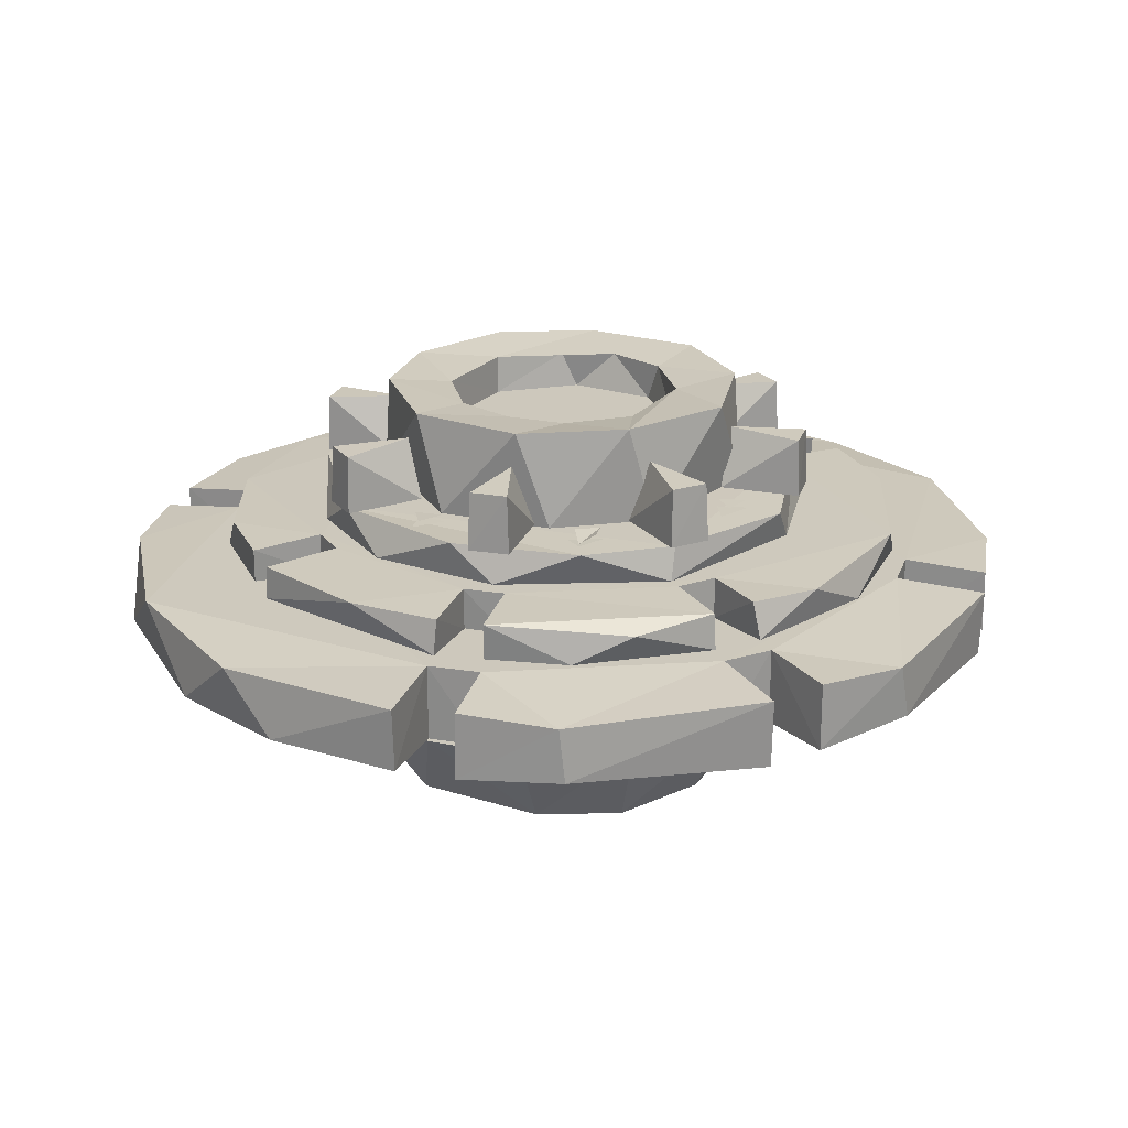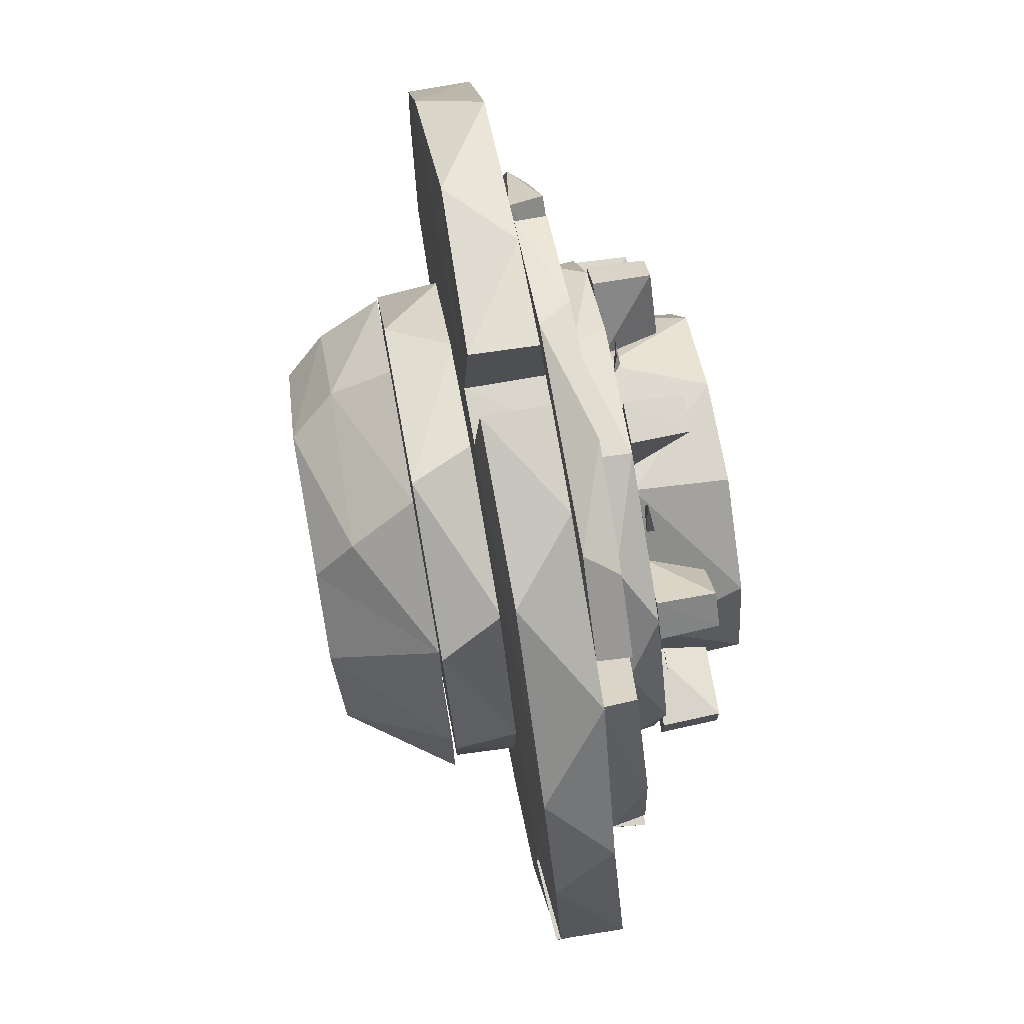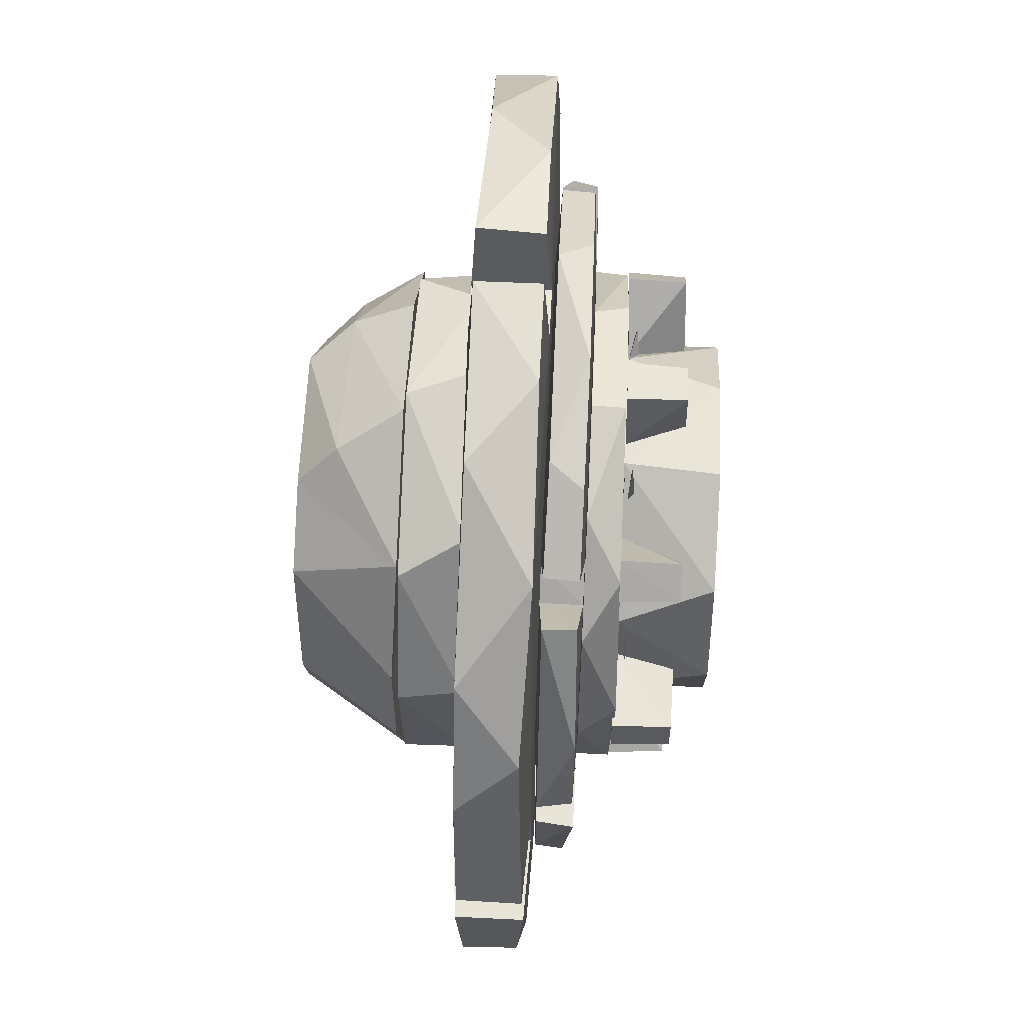
<metadata>
{"format":"obj","ext":"obj","renderer":"f3d","projection":"perspective","resolution":1024,"background":"white","views":[{"elev":22.2,"azim":106.3,"up":"+Y"},{"elev":74.9,"azim":79.8,"up":"+Z"},{"elev":59.0,"azim":92.8,"up":"+Z"}]}
</metadata>
<code>
o enemy1_Cylinder.009
v 0.0329 0.02386 -0.5008
v 0.2429 0.01689 -0.442
v 0.3771 0.02439 -0.3327
v 0.4862 0.01739 -0.1378
v 0.5024 0.02316 0.03272
v 0.3188 0.02421 0.3887
v 0.4433 0.01689 0.2422
v 0.1397 0.02219 0.4814
v -0.1497 0.02204 0.479
v -0.3578 0.02288 0.3586
v -0.4799 0.0245 0.1508
v -0.5024 0.02316 -0.03271
v -0.3188 0.02421 -0.3887
v -0.4433 0.01689 -0.2422
v -0.1397 0.02219 -0.4814
v 0.03193 -0.05021 -0.4981
v 0.2304 -0.04342 -0.4485
v 0.3267 -0.04932 -0.3728
v 0.3745 -0.05087 -0.331
v 0.4859 -0.04256 -0.1444
v 0.5007 -0.04625 0.03134
v 0.4661 -0.04825 0.1823
v 0.3932 -0.04905 0.312
v 0.2201 -0.04716 0.4556
v 0.03161 -0.04884 0.4947
v -0.03191 -0.0498 0.4988
v -0.2304 -0.04342 0.4485
v -0.3884 -0.04863 0.3215
v -0.4783 -0.04765 0.1539
v -0.4661 -0.04825 -0.1823
v -0.3932 -0.04905 -0.312
v -0.22 -0.0471 -0.4558
v -0.03219 -0.04921 -0.4944
v 0.4033 0.02884 0.02929
v 0.4026 -0.05535 0.02967
v 0.4026 0.02882 -0.02922
v 0.4035 -0.05532 -0.02953
v 0.4947 0.02486 -0.03209
v 0.4948 -0.04927 -0.03146
v 0.02924 0.0288 -0.4015
v 0.02976 -0.05535 -0.4022
v -0.02934 0.02883 -0.4021
v -0.02976 -0.05535 -0.4014
v -0.03072 0.02239 -0.4938
v -0.4033 0.02883 -0.02926
v -0.4025 -0.05536 -0.02973
v -0.5007 -0.04625 -0.03134
v -0.4025 0.02883 0.02926
v -0.4033 -0.05537 0.02976
v -0.4943 0.02502 0.0322
v -0.4962 -0.04755 0.0297
v -0.03061 0.02228 0.4946
v -0.02935 0.02883 0.4014
v -0.0297 -0.05534 0.4022
v 0.02925 0.02881 0.4023
v 0.0299 -0.05538 0.4012
v 0.03069 0.0224 0.4938
v 0.3045 0.02882 -0.2643
v 0.3053 -0.05535 -0.2645
v 0.2637 0.02877 -0.306
v 0.2628 -0.05532 -0.3058
v 0.3253 0.0249 -0.3725
v 0.01343 -0.1236 -0.2783
v 0.03719 -0.05334 -0.2769
v 0.1708 -0.1236 -0.2151
v 0.1782 -0.05334 -0.2089
v 0.2534 -0.1236 -0.1121
v 0.2587 -0.05334 -0.0994
v 0.2732 -0.1236 0.04717
v 0.2705 -0.05334 0.06066
v 0.2009 -0.1236 0.1905
v 0.02499 -0.1235 0.2792
v 0.1711 -0.05313 0.2216
v -0.006896 -0.05334 0.2763
v -0.1726 -0.1235 0.2171
v -0.1339 -0.05334 0.2396
v -0.2772 -0.1236 0.03837
v -0.2516 -0.05334 0.1229
v -0.2733 -0.05334 -0.03167
v -0.2343 -0.1236 -0.1478
v -0.2266 -0.05334 -0.1592
v -0.1339 -0.1236 -0.2396
v -0.1254 -0.05334 -0.2441
v -0.0307 -0.1819 -0.1782
v 0.09635 -0.1781 -0.1461
v 0.1707 -0.1797 -0.04819
v 0.1632 -0.1814 0.06932
v 0.09216 -0.1802 0.1502
v -0.02184 -0.1855 0.1789
v -0.1132 -0.1822 0.1348
v -0.176 -0.1806 0.0376
v -0.1427 -0.1766 -0.1042
v 0.07314 -0.2422 -0.1847
v 0.1641 -0.2436 -0.1184
v 0.1997 -0.241 -0.02604
v 0.1614 -0.2443 0.121
v 0.08095 -0.2425 0.1811
v 0.06874 -0.1977 0.2305
v -0.1094 -0.1935 0.2173
v -0.07683 -0.2431 0.1868
v -0.1904 -0.2408 0.06452
v -0.2197 -0.1963 0.09726
v -0.2361 -0.1949 -0.04892
v -0.1855 -0.2422 -0.07281
v -0.1446 -0.2442 -0.1412
v -0.045 -0.2417 -0.1925
v 0.2332 -0.1256 -0.1502
v 0.2785 -0.1282 -0.03034
v 0.2666 -0.13 0.08035
v 0.1935 -0.1254 0.1983
v 0.04334 -0.1256 0.2734
v -0.1108 -0.1255 0.2529
v 0.1295 -0.1255 -0.2416
v -0.02964 -0.1257 -0.2778
v -0.2114 -0.1257 -0.1825
v -0.2775 -0.1254 -0.006022
v -0.2338 -0.1255 0.1476
v 0.09924 -0.1255 0.08789
v -0.02283 -0.1254 0.1296
v -0.1294 -0.1248 -0.03057
v -0.1083 -0.1261 0.07231
v 0.1251 -0.1254 -0.03531
v 0.07152 -0.1255 -0.1068
v -0.02638 -0.1254 -0.1285
v 0.006014 0.07227 -0.3886
v 0.1863 0.07094 -0.3376
v 0.2873 0.07364 -0.2495
v 0.3457 0.06345 -0.1797
v 0.3652 0.07279 0.1277
v 0.1772 0.07081 0.3426
v 0.04192 0.0717 0.3827
v -0.1161 0.07089 0.3673
v -0.2406 0.07043 0.2992
v -0.3752 0.0758 0.06877
v -0.3451 0.04486 0.1889
v -0.3784 0.0688 -0.0967
v -0.3003 0.06995 -0.2399
v -0.173 0.07243 -0.346
v 0.1107 0.03335 -0.3711
v 0.2907 0.03379 -0.2516
v 0.3695 0.03323 -0.1169
v 0.388 0.03403 0.02719
v -0.09145 0.03385 0.3805
v -0.2385 0.03394 0.3046
v -0.3834 0.03182 0.05457
v -0.3718 0.03398 -0.112
v -0.1887 0.03411 -0.3383
v -0.04471 0.03322 -0.3843
v 0.1545 0.03431 0.3591
v 0.381 0.07243 0.02574
v 0.3011 0.07508 0.02317
v 0.3002 0.02862 0.02277
v 0.3855 0.07473 -0.02674
v 0.3815 0.03387 -0.02495
v 0.3003 0.07507 -0.02314
v 0.3012 0.02865 -0.02265
v 0.2293 0.07506 -0.1961
v 0.2285 0.02864 -0.1957
v 0.2487 0.07497 -0.2817
v 0.2544 0.03456 -0.2918
v 0.1958 0.07509 -0.2281
v 0.1968 0.02864 -0.2284
v 0.2498 0.03258 0.2868
v 0.2517 0.07061 0.286
v 0.1957 0.0751 0.228
v 0.1967 0.02862 0.2284
v 0.2909 0.0697 0.2538
v 0.2928 0.03303 0.2548
v 0.2293 0.07506 0.1961
v 0.2285 0.02864 0.1957
v -0.2794 0.07337 0.2614
v -0.273 0.03382 0.2661
v -0.2196 0.07513 0.2046
v -0.2154 0.02859 0.2107
v -0.187 0.07508 0.2387
v -0.1821 0.02862 0.2426
v -0.2621 0.07337 -0.2786
v -0.2669 0.03382 -0.2723
v -0.2052 0.07513 -0.219
v -0.2113 0.02859 -0.2148
v -0.2394 0.07508 -0.1864
v -0.2433 0.02862 -0.1816
v -0.3044 0.03397 -0.237
v 0.143 0.1135 -0.1464
v 0.1991 0.1135 -0.04255
v 0.1881 0.1135 0.0858
v 0.05277 0.1135 0.2006
v -0.1025 0.1135 0.1765
v -0.1916 0.1135 0.07678
v -0.1855 0.1136 -0.09774
v -0.01567 0.1135 -0.2073
v -0.02117 0.1701 -0.1261
v 0.07601 0.1701 -0.1038
v 0.1285 0.1701 -0.02072
v 0.1059 0.1701 0.07445
v 0.02117 0.1701 0.1261
v -0.07601 0.1701 0.1038
v -0.1285 0.1701 0.02072
v -0.1059 0.1701 -0.07445
v 0.07952 0.2096 -0.1041
v 0.0465 0.2187 -0.1982
v 0.1255 0.21 -0.03819
v 0.1581 0.2216 -0.1207
v 0.1296 0.213 0.02627
v 0.09804 0.2129 0.08855
v 0.2015 0.2196 -0.004936
v 0.1641 0.2186 0.121
v 0.02236 0.2118 0.1285
v 0.05696 0.2193 0.1923
v -0.08156 0.2123 0.1046
v -0.1577 0.2196 0.126
v -0.1255 0.21 0.03819
v -0.1297 0.2132 -0.02627
v -0.09797 0.2126 -0.0884
v -0.02211 0.2122 -0.1288
v -0.07561 0.2196 -0.1859
v -0.0543 0.2183 0.1944
v -0.2013 0.2177 0.01967
v -0.1698 0.2193 -0.1109
v -0.1043 0.07565 0.2619
v -0.2328 0.07536 0.1625
v -0.281 0.07565 0.01768
v -0.2489 0.0759 -0.141
v -0.1029 0.07567 -0.2648
v 0.05103 0.07565 -0.2771
v 0.22 0.07583 -0.1858
v 0.2826 0.07565 -0.004164
v 0.2456 0.07565 0.1418
v 0.1481 0.07565 0.2388
v 0.03185 0.07565 0.28
v -0.1186 0.1131 0.2514
v -0.2081 0.1115 0.1908
v -0.2727 0.1114 0.06223
v -0.2746 0.1132 -0.04999
v -0.2302 0.11 -0.1612
v -0.1264 0.1138 -0.2502
v 0.07498 0.1101 -0.2738
v 0.2083 0.1123 -0.1864
v 0.2627 0.1121 -0.09648
v 0.2769 0.1161 0.04611
v 0.2005 0.1138 0.1945
v 0.03373 0.1123 0.2809
v -0.2042 0.1144 -0.1044
v -0.2367 0.1144 -0.07336
v -0.2379 0.1138 -0.1048
v -0.07193 0.1146 -0.212
v -0.1072 0.1147 -0.2085
v -0.09464 0.1143 -0.2417
v 0.1124 0.114 -0.2154
v 0.08333 0.1143 -0.2035
v 0.07736 0.1142 -0.2379
v 0.2443 0.1144 -0.08933
v 0.2266 0.1138 -0.07097
v 0.2124 0.1142 -0.1092
v 0.205 0.1144 0.1038
v 0.2135 0.1145 0.07293
v 0.2407 0.1144 0.1029
v 0.07641 0.1139 0.2075
v 0.1092 0.1132 0.2124
v 0.09548 0.1142 0.2403
v -0.1122 0.1132 0.2193
v -0.07606 0.1143 0.2129
v -0.09903 0.1138 0.24
v -0.243 0.1142 0.08521
v -0.2146 0.1145 0.1138
v -0.2095 0.1142 0.07508
v -0.2249 0.1244 -0.1102
v -0.2033 0.1227 -0.0901
v -0.2307 0.1218 -0.07684
v -0.1094 0.125 -0.2297
v -0.08098 0.1227 -0.236
v -0.07485 0.1215 -0.2094
v -0.1028 0.1185 -0.2068
v 0.08127 0.124 -0.2356
v 0.11 0.1237 -0.224
v 0.08563 0.1243 -0.205
v 0.2403 0.1154 -0.08769
v 0.235 0.1266 -0.1056
v 0.2111 0.1206 -0.07498
v 0.2077 0.1242 -0.1026
v 0.2411 0.1227 0.09398
v 0.2137 0.1218 0.1072
v 0.2196 0.1244 0.07388
v 0.08099 0.1227 0.236
v 0.1028 0.1185 0.2068
v 0.1094 0.125 0.2297
v 0.07485 0.1215 0.2094
v -0.1104 0.1242 0.2242
v -0.0765 0.1154 0.2113
v -0.0885 0.1206 0.2413
v -0.09155 0.1268 0.2018
v -0.2349 0.1222 0.1078
v -0.2373 0.1185 0.08068
v -0.2108 0.1228 0.07438
v -0.207 0.1203 0.1033
v -0.1203 0.1151 0.1554
v -0.1554 0.1151 0.1203
v -0.1843 0.1131 0.217
v -0.2171 0.1131 0.1846
v -0.1402 0.1807 0.1401
v -0.1844 0.1781 0.2137
v -0.2136 0.1781 0.184
v -0.1952 0.1151 0.02482
v -0.1952 0.1151 -0.02482
v -0.2842 0.1131 0.02312
v -0.2845 0.1131 -0.02296
v -0.1985 0.1807 -6.1e-05
v -0.2819 0.1781 0.02074
v -0.2816 0.1781 -0.02089
v -0.1558 0.1151 -0.1203
v -0.1207 0.1151 -0.1554
v -0.2176 0.1131 -0.1843
v -0.1852 0.1131 -0.2171
v -0.1405 0.1807 -0.1402
v -0.2143 0.1781 -0.1844
v -0.1846 0.1781 -0.2136
v -0.02514 0.1151 -0.195
v 0.02457 0.1151 -0.1949
v -0.02357 0.1131 -0.2838
v 0.02257 0.1131 -0.284
v -0.000236 0.1807 -0.1982
v -0.02116 0.1781 -0.2816
v 0.0205 0.1781 -0.2812
v 0.1203 0.1151 -0.1554
v 0.1554 0.1151 -0.1203
v 0.1843 0.1131 -0.217
v 0.2171 0.1131 -0.1846
v 0.1402 0.1807 -0.1401
v 0.1844 0.1781 -0.2137
v 0.2136 0.1781 -0.184
v 0.1952 0.1151 -0.02482
v 0.1952 0.1151 0.02482
v 0.2842 0.1131 -0.02313
v 0.2845 0.1131 0.02295
v 0.1985 0.1807 6e-05
v 0.2819 0.1781 -0.02074
v 0.2816 0.1781 0.02089
v 0.1558 0.1151 0.1203
v 0.1207 0.1151 0.1554
v 0.2176 0.1131 0.1843
v 0.1852 0.1131 0.2171
v 0.1405 0.1807 0.1402
v 0.2143 0.1781 0.1844
v 0.1846 0.1781 0.2136
v 0.02514 0.1151 0.195
v -0.02457 0.1151 0.1949
v 0.02357 0.1131 0.2838
v -0.02257 0.1131 0.284
v 0.000237 0.1807 0.1982
v 0.02116 0.1781 0.2816
v -0.0205 0.1781 0.2812
f 7 23 22
f 14 31 30
f 59 20 37
f 93 84 106
f 96 87 95
f 97 88 96
f 100 89 97
f 37 34 35
f 84 105 106
f 104 91 101
f 105 92 104
f 98 100 97
f 99 100 98
f 109 95 108
f 34 36 53
f 99 102 100
f 104 120 91
f 88 87 96
f 84 93 85
f 7 6 23
f 24 6 8
f 9 10 27
f 14 13 31
f 32 13 15
f 94 113 107
f 90 119 89
f 85 94 86
f 71 73 72
f 73 74 72
f 75 76 78
f 77 78 79
f 102 116 103
f 93 94 85
f 94 95 86
f 95 87 86
f 97 89 88
f 121 90 91
f 121 91 120
f 97 96 110
f 96 109 110
f 115 106 105
f 112 117 99
f 117 116 102
f 93 114 113
f 116 115 103
f 3 20 19
f 5 22 21
f 11 28 10
f 24 23 6
f 28 27 10
f 12 30 47
f 1 17 16
f 32 31 13
f 40 43 42
f 58 19 59
f 55 54 56
f 45 47 46
f 34 21 35
f 40 16 41
f 52 54 53
f 39 4 38
f 36 39 38
f 15 33 32
f 43 44 42
f 48 51 50
f 48 46 49
f 11 51 29
f 8 25 24
f 56 57 55
f 60 18 62
f 2 18 17
f 60 59 61
f 64 65 63
f 66 67 65
f 68 69 67
f 70 71 69
f 76 72 74
f 79 80 77
f 77 75 78
f 81 82 80
f 83 76 66
f 83 63 82
f 82 65 71
f 87 122 86
f 88 119 118
f 101 90 100
f 107 95 94
f 124 92 84
f 26 9 27
f 119 121 112
f 115 120 124
f 104 115 105
f 27 28 54
f 28 29 49
f 29 51 49
f 46 47 30
f 28 49 54
f 46 30 31
f 49 46 56
f 54 49 56
f 54 26 27
f 24 25 56
f 23 24 56
f 46 31 43
f 31 32 43
f 32 33 43
f 41 16 17
f 41 17 61
f 17 18 61
f 46 43 56
f 43 41 61
f 56 61 35
f 23 56 35
f 21 22 35
f 22 23 35
f 61 56 43
f 59 19 20
f 61 59 35
f 35 59 37
f 20 39 37
f 37 36 34
f 84 92 105
f 98 111 99
f 111 112 99
f 109 96 95
f 42 44 15
f 15 13 42
f 13 14 45
f 14 12 45
f 48 50 11
f 13 45 42
f 48 11 10
f 45 48 42
f 48 10 53
f 10 9 53
f 9 52 53
f 55 57 8
f 55 8 6
f 48 53 40
f 53 55 34
f 40 53 58
f 40 42 48
f 2 1 40
f 60 62 2
f 4 3 58
f 60 2 40
f 38 4 36
f 4 58 36
f 58 60 40
f 58 53 36
f 55 6 34
f 6 7 34
f 7 5 34
f 117 102 99
f 102 101 100
f 104 92 120
f 88 118 87
f 85 123 124
f 124 84 85
f 94 93 113
f 89 100 90
f 90 121 119
f 86 122 85
f 122 123 85
f 104 101 103
f 101 102 103
f 111 98 110
f 98 97 110
f 115 114 106
f 93 106 114
f 3 4 20
f 5 7 22
f 11 29 28
f 12 14 30
f 1 2 17
f 40 41 43
f 58 3 19
f 55 53 54
f 45 12 47
f 34 5 21
f 40 1 16
f 52 26 54
f 39 20 4
f 36 37 39
f 15 44 33
f 43 33 44
f 48 49 51
f 48 45 46
f 11 50 51
f 8 57 25
f 56 25 57
f 60 61 18
f 2 62 18
f 60 58 59
f 64 66 65
f 66 68 67
f 68 70 69
f 70 73 71
f 76 75 72
f 79 81 80
f 81 83 82
f 81 79 83
f 79 78 76
f 83 79 76
f 76 74 70
f 74 73 70
f 70 68 66
f 66 64 83
f 76 70 66
f 83 64 63
f 72 75 71
f 75 77 80
f 82 75 80
f 82 63 65
f 65 67 69
f 69 71 65
f 82 71 75
f 87 118 122
f 88 89 119
f 101 91 90
f 107 108 95
f 124 120 92
f 26 52 9
f 116 117 121
f 117 112 121
f 112 111 119
f 111 110 118
f 110 109 118
f 109 108 122
f 118 109 122
f 120 116 121
f 111 118 119
f 123 122 107
f 122 108 107
f 107 113 123
f 113 114 124
f 114 115 124
f 113 124 123
f 115 116 120
f 104 103 115
f 134 145 135
f 128 141 140
f 136 146 145
f 126 160 139
f 128 127 153
f 131 143 149
f 135 171 134
f 148 125 139
f 128 153 141
f 149 130 131
f 131 132 143
f 125 126 139
f 172 135 145
f 142 150 129
f 126 159 160
f 127 128 140
f 170 167 169
f 129 168 142
f 144 132 133
f 137 146 136
f 138 148 147
f 156 151 152
f 164 166 165
f 127 158 157
f 172 173 171
f 150 152 151
f 151 155 165
f 155 154 153
f 154 141 153
f 174 145 182
f 162 159 161
f 162 157 158
f 169 166 170
f 130 163 164
f 176 133 175
f 175 174 176
f 178 179 177
f 182 137 181
f 135 172 171
f 181 180 182
f 177 147 178
f 134 136 145
f 170 168 167
f 129 167 168
f 144 143 132
f 137 183 146
f 138 125 148
f 156 155 151
f 164 163 166
f 127 140 158
f 172 174 173
f 150 142 152
f 137 136 181
f 136 134 181
f 134 171 173
f 175 133 132
f 134 173 181
f 175 132 131
f 173 175 165
f 181 173 179
f 179 173 165
f 175 131 165
f 131 130 165
f 130 164 165
f 169 167 129
f 169 129 151
f 129 150 151
f 165 169 151
f 179 165 161
f 138 177 179
f 126 125 161
f 125 138 179
f 161 125 179
f 161 159 126
f 153 127 155
f 127 157 155
f 157 161 155
f 161 165 155
f 155 156 154
f 158 140 141
f 141 154 156
f 152 142 170
f 142 168 170
f 158 141 156
f 156 152 158
f 152 170 158
f 162 158 180
f 180 158 170
f 139 160 162
f 147 148 180
f 148 139 162
f 180 148 162
f 180 178 147
f 146 183 182
f 145 146 182
f 182 180 174
f 170 166 174
f 166 163 149
f 149 143 166
f 143 144 176
f 143 176 166
f 180 170 174
f 174 172 145
f 166 176 174
f 162 160 159
f 162 161 157
f 169 165 166
f 130 149 163
f 176 144 133
f 175 173 174
f 178 180 179
f 182 183 137
f 181 179 180
f 177 138 147
f 217 187 209
f 203 185 184
f 202 194 204
f 213 199 214
f 204 195 205
f 212 198 213
f 201 184 191
f 207 187 186
f 211 189 188
f 205 196 208
f 206 186 185
f 213 198 199
f 204 194 195
f 201 203 184
f 216 201 191
f 217 211 188
f 189 218 190
f 211 218 189
f 218 219 190
f 214 192 215
f 200 203 215
f 207 204 205
f 214 215 216
f 213 210 212
f 197 212 210
f 189 190 191
f 197 208 196
f 193 202 200
f 193 215 192
f 216 190 219
f 217 188 187
f 203 206 185
f 207 209 187
f 205 195 196
f 206 207 186
f 214 199 192
f 203 200 202
f 203 202 206
f 202 204 206
f 207 206 204
f 217 209 208
f 209 207 205
f 210 211 217
f 208 210 217
f 205 208 209
f 201 216 215
f 216 219 214
f 219 218 213
f 218 211 210
f 213 218 210
f 215 203 201
f 219 213 214
f 197 198 212
f 191 184 189
f 184 185 188
f 189 184 188
f 185 186 187
f 187 188 185
f 197 210 208
f 193 194 202
f 193 200 215
f 216 191 190
f 195 194 193
f 193 192 196
f 192 199 197
f 199 198 197
f 197 196 192
f 196 195 193
f 242 220 230
f 236 225 224
f 233 222 221
f 234 223 222
f 237 226 225
f 239 227 226
f 240 228 227
f 242 230 229
f 232 220 231
f 232 233 221
f 233 234 222
f 234 235 223
f 237 238 226
f 238 239 226
f 239 240 227
f 240 241 228
f 241 242 229
f 231 241 238
f 224 235 236
f 222 225 229
f 229 228 241
f 242 231 220
f 236 237 225
f 232 221 220
f 233 232 231
f 231 242 241
f 241 240 239
f 239 238 241
f 238 237 236
f 231 234 233
f 236 235 234
f 238 236 234
f 238 234 231
f 224 223 235
f 228 229 227
f 229 230 220
f 227 229 225
f 220 221 222
f 222 223 224
f 224 225 222
f 225 226 227
f 222 229 220
f 248 247 246
f 250 251 249
f 255 256 257
f 259 260 258
f 263 261 262
f 265 264 266
f 275 276 274
f 281 283 282
f 293 295 292
f 254 252 253
f 277 280 278
f 273 271 270
f 243 245 244
f 243 244 245
f 246 247 248
f 250 249 251
f 254 253 252
f 255 257 256
f 258 260 259
f 262 261 263
f 265 266 264
f 268 267 269
f 269 267 268
f 271 273 270
f 280 277 278
f 275 274 276
f 285 284 286
f 279 280 277
f 282 283 281
f 284 285 286
f 288 289 291
f 295 293 292
f 289 288 291
f 290 288 289
f 293 294 295
f 273 272 271
f 271 272 273
f 280 279 277
f 285 287 284
f 284 287 285
f 288 290 289
f 295 294 293
f 300 302 301
f 307 309 308
f 314 316 315
f 321 323 322
f 328 330 329
f 335 337 336
f 342 344 343
f 349 351 350
f 302 297 299
f 296 301 298
f 301 299 298
f 296 297 300
f 297 298 299
f 309 304 306
f 303 308 305
f 308 306 305
f 303 304 307
f 304 305 306
f 316 311 313
f 310 315 312
f 315 313 312
f 310 311 314
f 313 310 312
f 323 318 320
f 317 322 319
f 322 320 319
f 317 318 321
f 320 317 319
f 330 325 327
f 324 329 326
f 329 327 326
f 324 325 328
f 325 326 327
f 337 332 334
f 331 336 333
f 336 334 333
f 331 332 335
f 332 333 334
f 344 339 341
f 338 343 340
f 343 341 340
f 338 339 342
f 341 338 340
f 351 346 348
f 345 350 347
f 350 348 347
f 345 346 349
f 348 345 347
f 302 300 297
f 296 300 301
f 301 302 299
f 297 296 298
f 309 307 304
f 303 307 308
f 308 309 306
f 304 303 305
f 316 314 311
f 310 314 315
f 315 316 313
f 313 311 310
f 323 321 318
f 317 321 322
f 322 323 320
f 320 318 317
f 330 328 325
f 324 328 329
f 329 330 327
f 325 324 326
f 337 335 332
f 331 335 336
f 336 337 334
f 332 331 333
f 344 342 339
f 338 342 343
f 343 344 341
f 341 339 338
f 351 349 346
f 345 349 350
f 350 351 348
f 348 346 345

</code>
